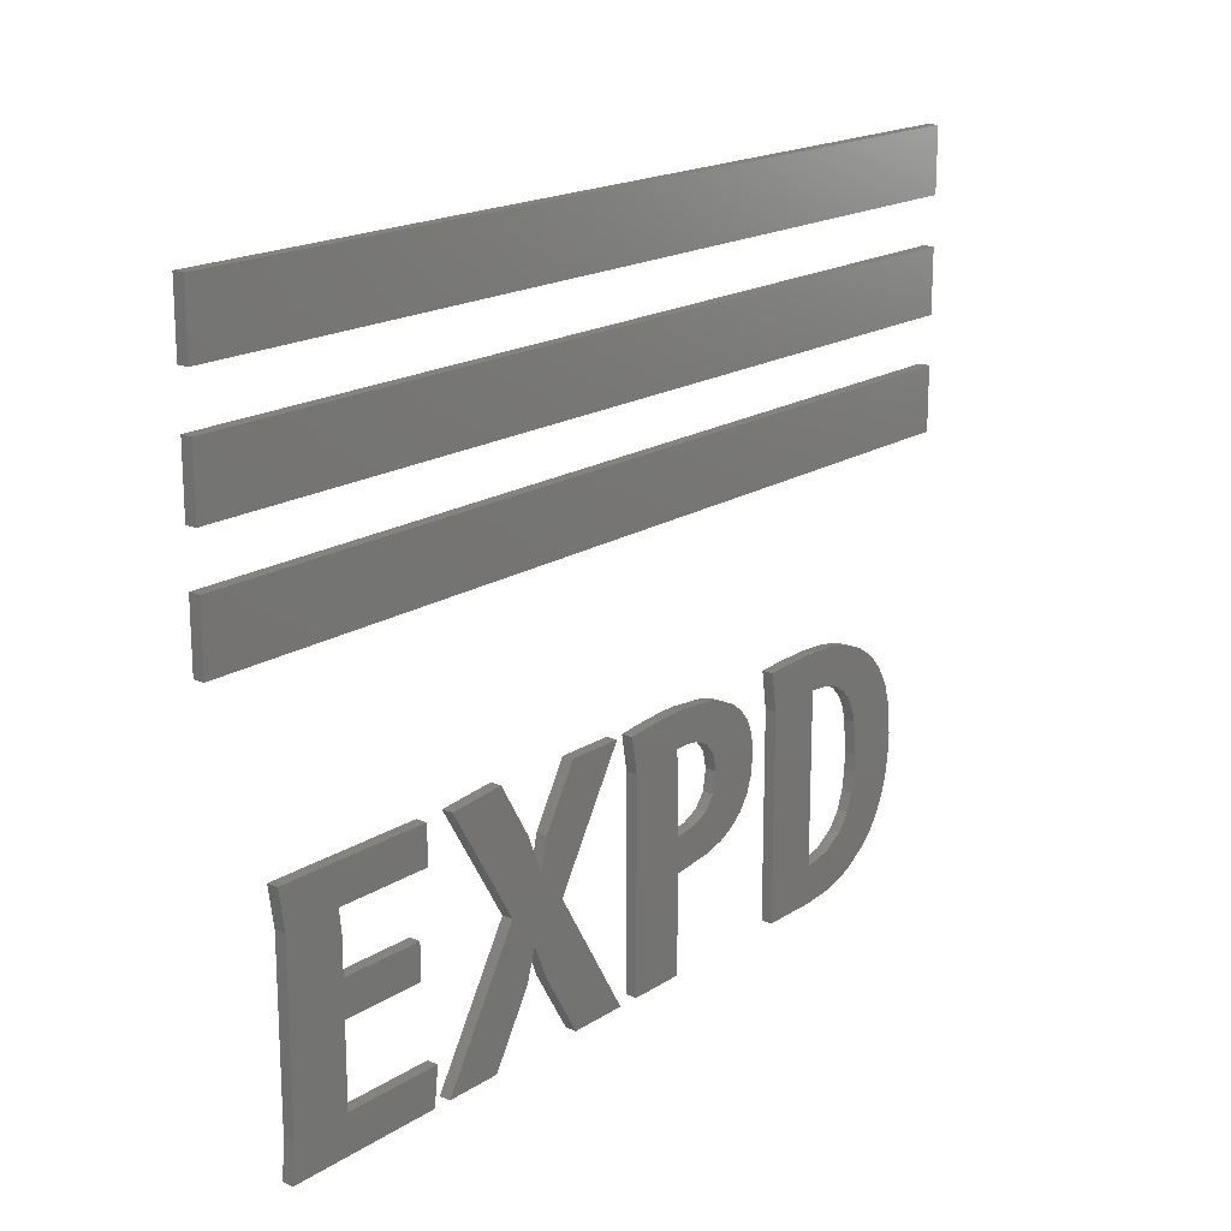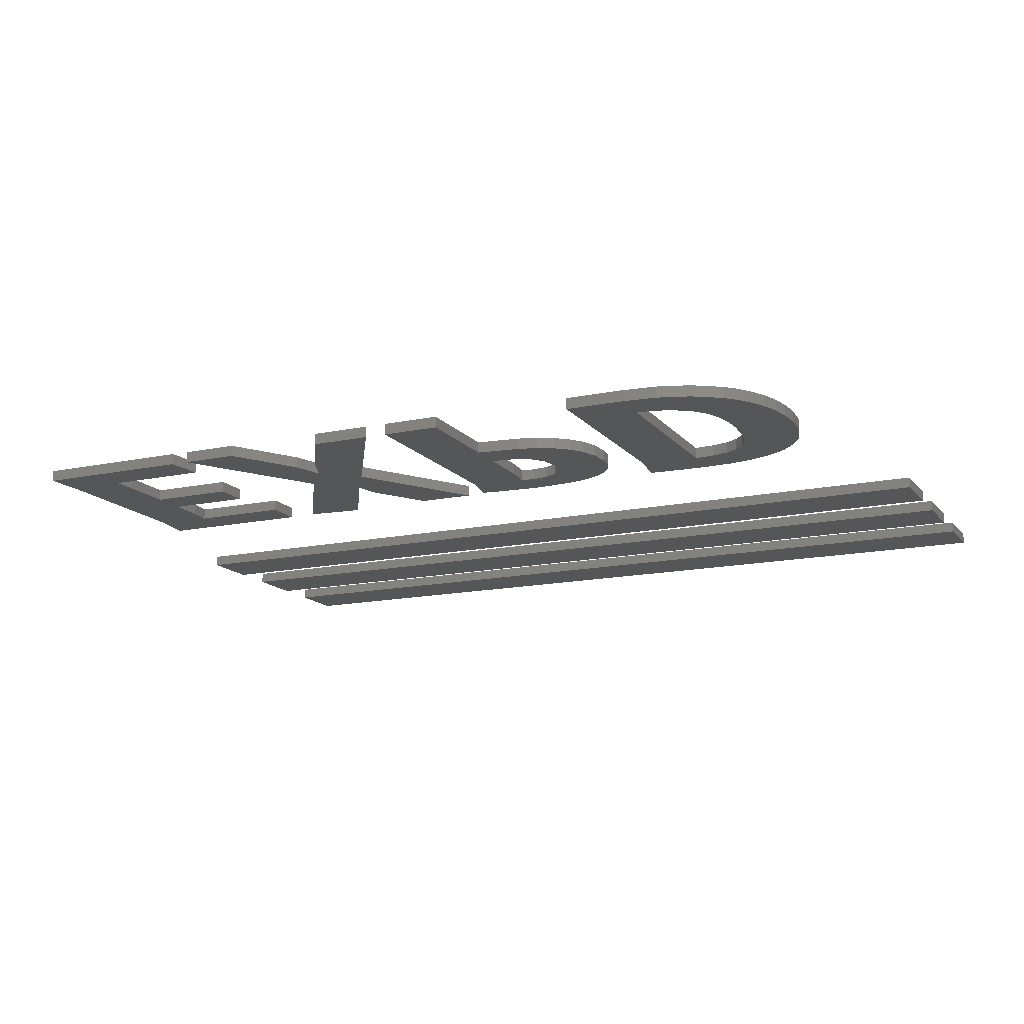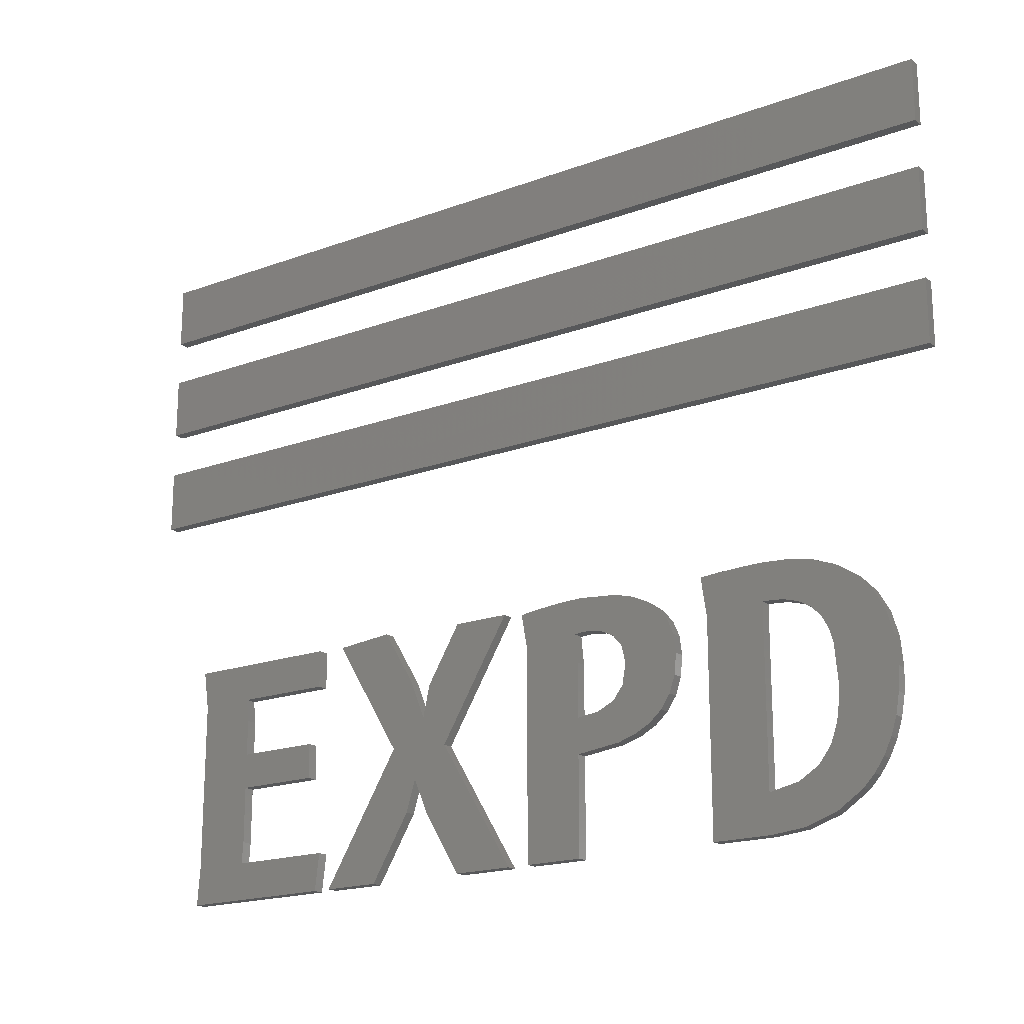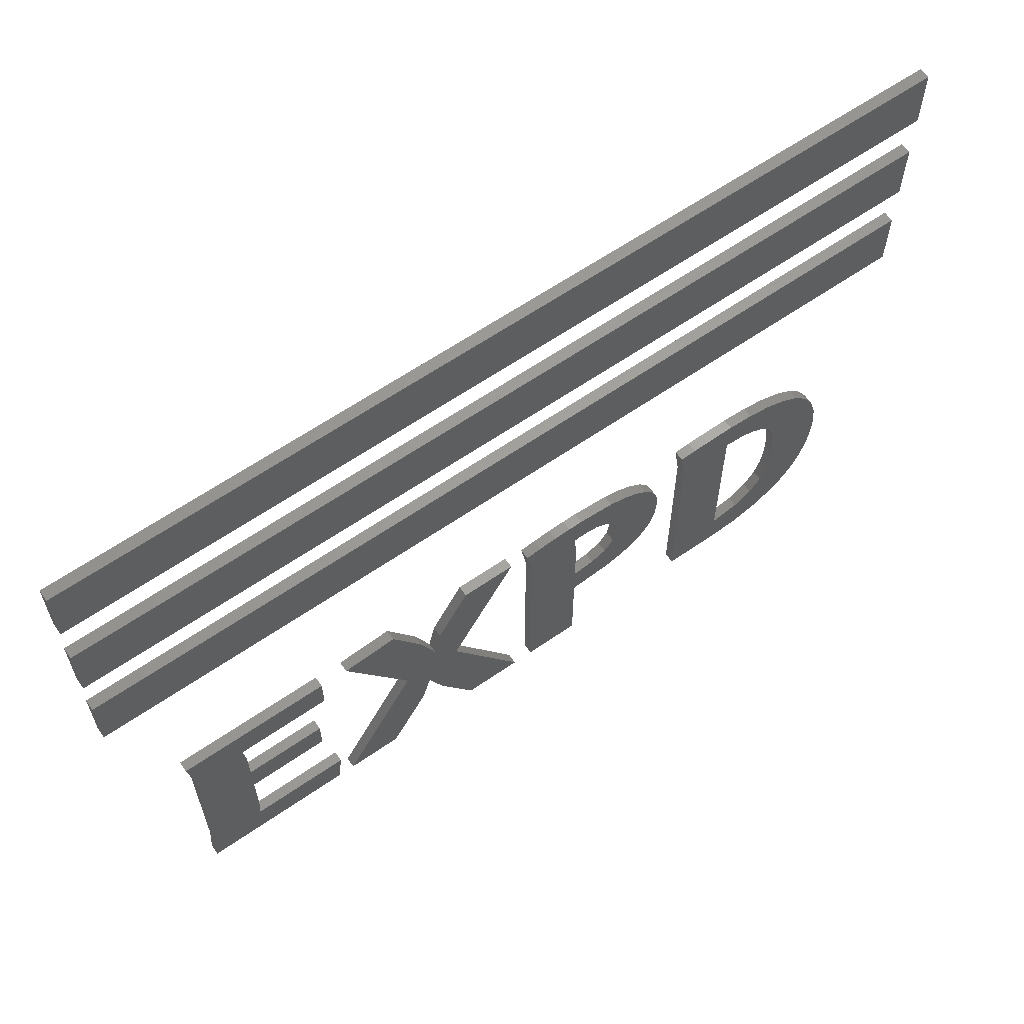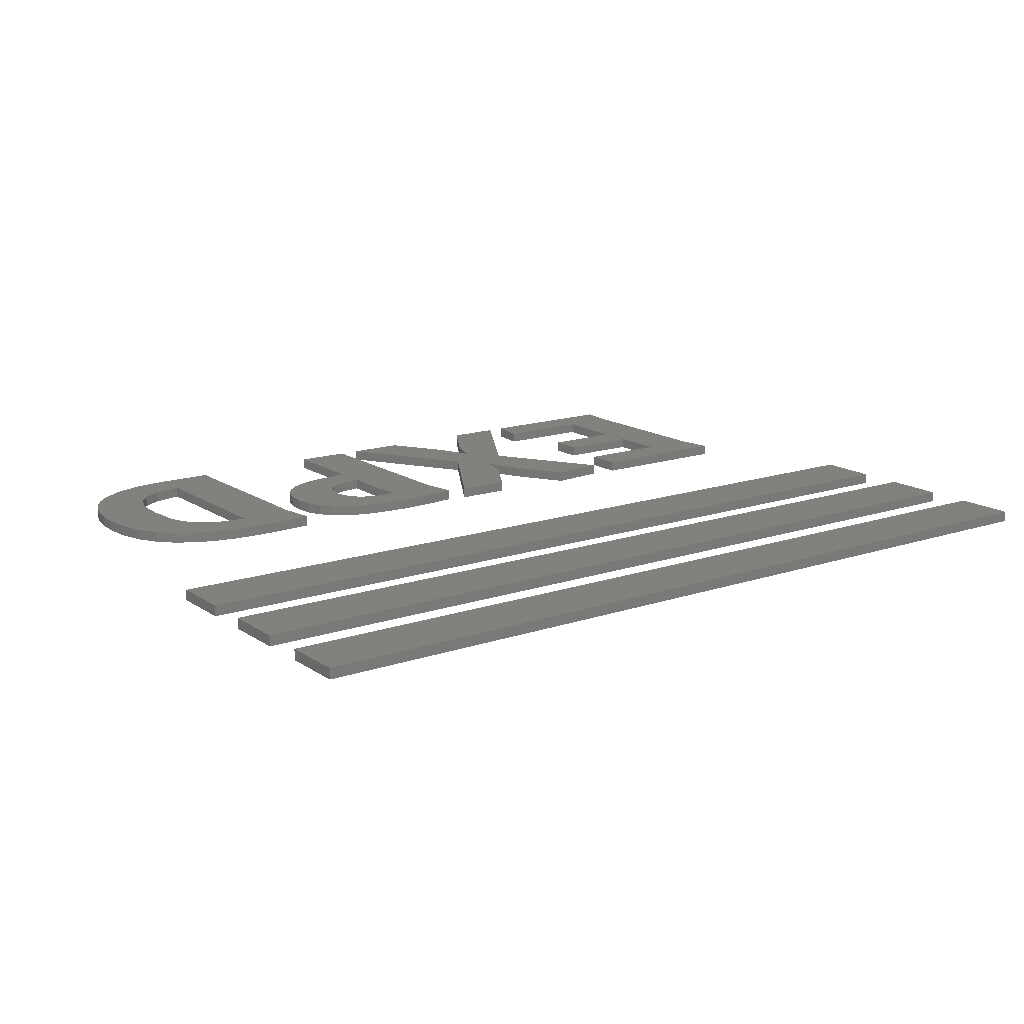
<metadata>
{"format":"stl","ext":"stl","renderer":"f3d","projection":"perspective","resolution":1024,"background":"white","views":[{"elev":18.0,"azim":-50.9,"up":"+Y"},{"elev":-14.7,"azim":24.8,"up":"+Z"},{"elev":-18.9,"azim":35.0,"up":"+Y"},{"elev":62.1,"azim":-35.1,"up":"+Y"},{"elev":15.2,"azim":144.2,"up":"+Z"}]}
</metadata>
<code>
# stl→obj: 234 verts, 448 faces
v 146.3 0.8093 15.86
v 144.4 0.318 15.86
v 144.3 0.8093 15.86
v 145.1 0.3367 15.86
v 144.4 -1.821 15.86
v 146.3 0.3367 15.86
v 146.2 -0.4012 15.86
v 145.1 -0.8428 15.86
v 145.1 -0.4012 15.86
v 146.2 -0.8428 15.86
v 145.1 0.05065 15.86
v 145.1 -1.827 15.86
v 145.1 -1.554 15.86
v 146.3 -2.3 15.86
v 144.3 -2.3 15.86
v 146.4 -1.827 15.86
v 148.5 0.8093 15.86
v 148.3 -0.6935 15.86
v 148.1 0.09211 15.86
v 149.2 0.8093 15.86
v 147.4 0.8591 15.86
v 147.5 -0.6479 15.86
v 146.7 0.7927 15.86
v 147.8 0.1833 15.86
v 147.8 -1.471 15.86
v 147.9 -1.073 15.86
v 148 -0.3059 15.86
v 148.1 -1.523 15.86
v 148.5 -2.3 15.86
v 149.3 -2.3 15.86
v 147.3 -2.3 15.86
v 146.5 -2.3 15.86
v 150.3 0.8321 15.86
v 150.3 0.3947 15.86
v 150.2 0.8269 15.86
v 150.4 0.403 15.86
v 150.8 0.7876 15.86
v 150.4 0.4051 15.86
v 150.6 0.3792 15.86
v 150.8 0.2963 15.86
v 150.9 0.1502 15.86
v 151.1 0.7285 15.86
v 151 -0.06544 15.86
v 150.6 -0.593 15.86
v 150.3 -1.071 15.86
v 150.3 -0.6334 15.86
v 150.8 -1.004 15.86
v 150.8 -0.4956 15.86
v 150.9 -0.3256 15.86
v 151.1 -0.9327 15.86
v 151.3 0.6404 15.86
v 151.3 -0.8293 15.86
v 151.4 0.5212 15.86
v 151.4 -0.6922 15.86
v 151.5 0.3688 15.86
v 151.6 -0.5194 15.86
v 151.6 0.1799 15.86
v 151.6 -0.3064 15.86
v 151.7 -0.04886 15.86
v 149.7 0.7917 15.86
v 149.6 0.316 15.86
v 149.5 0.7637 15.86
v 149.6 -2.3 15.86
v 150.3 -2.3 15.86
v 149.9 0.8135 15.86
v 150.3 0.04236 15.86
v 152.7 0.828 15.86
v 152.8 0.3719 15.86
v 152.8 0.03613 15.86
v 152.8 0.83 15.86
v 153.1 0.3525 15.86
v 153.2 0.8096 15.86
v 153.3 0.2942 15.86
v 153.5 0.7482 15.86
v 153.4 0.2007 15.86
v 153.5 0.07552 15.86
v 153.7 0.643 15.86
v 153.6 -0.07891 15.86
v 153.7 -0.2603 15.86
v 153.7 -0.6873 15.86
v 152.2 0.8114 15.86
v 152.1 0.316 15.86
v 152 0.7948 15.86
v 152.1 -2.3 15.86
v 152.8 -2.3 15.86
v 152.4 0.8217 15.86
v 152.8 -1.823 15.86
v 153.2 -1.748 15.86
v 153.2 -2.26 15.86
v 153.4 -1.594 15.86
v 153.6 -2.134 15.86
v 153.6 -1.387 15.86
v 153.7 -1.15 15.86
v 153.9 -1.915 15.86
v 153.7 -0.9081 15.86
v 154 0.4911 15.86
v 154.1 -1.769 15.86
v 154.2 0.2906 15.86
v 154.2 -1.596 15.86
v 154.3 0.03923 15.86
v 154.3 -1.397 15.86
v 154.4 -1.169 15.86
v 154.4 -0.2657 15.86
v 154.4 -0.913 15.86
v 154.4 -0.6272 15.86
v 146.3 -2.3 16
v 144.4 -1.821 16
v 144.3 -2.3 16
v 145.1 -1.827 16
v 144.4 0.318 16
v 145.1 0.3367 16
v 146.4 -1.827 16
v 146.2 -0.8428 16
v 145.1 -0.4012 16
v 145.1 -0.8428 16
v 146.2 -0.4012 16
v 145.1 0.05065 16
v 145.1 -1.554 16
v 146.3 0.8093 16
v 144.3 0.8093 16
v 146.3 0.3367 16
v 147.3 -2.3 16
v 147.5 -0.6479 16
v 146.5 -2.3 16
v 147.8 -1.471 16
v 147.4 0.8591 16
v 146.7 0.7927 16
v 147.8 0.1833 16
v 147.9 -1.073 16
v 148 -0.3059 16
v 148.1 -1.523 16
v 148.1 0.09211 16
v 148.5 -2.3 16
v 148.3 -0.6935 16
v 149.3 -2.3 16
v 148.5 0.8093 16
v 149.2 0.8093 16
v 150.8 -1.004 16
v 150.3 -0.6334 16
v 150.3 -1.071 16
v 150.6 -0.593 16
v 150.8 -0.4956 16
v 150.9 -0.3256 16
v 151.1 -0.9327 16
v 151 -0.06544 16
v 151.1 0.7285 16
v 151.3 0.6404 16
v 151.3 -0.8293 16
v 151.4 0.5212 16
v 151.4 -0.6922 16
v 151.5 0.3688 16
v 151.6 -0.5194 16
v 151.6 0.1799 16
v 151.6 -0.3064 16
v 151.7 -0.04886 16
v 150.3 0.3947 16
v 150.3 0.8321 16
v 150.2 0.8269 16
v 150.4 0.403 16
v 150.8 0.7876 16
v 150.4 0.4051 16
v 150.6 0.3792 16
v 150.8 0.2963 16
v 150.9 0.1502 16
v 150.3 -2.3 16
v 149.6 0.316 16
v 149.6 -2.3 16
v 149.7 0.7917 16
v 149.9 0.8135 16
v 150.3 0.04236 16
v 149.5 0.7637 16
v 152.8 -2.3 16
v 152.1 0.316 16
v 152.1 -2.3 16
v 152.2 0.8114 16
v 152.4 0.8217 16
v 152.7 0.828 16
v 152.8 -1.823 16
v 153.2 -1.748 16
v 153.2 -2.26 16
v 153.4 -1.594 16
v 153.6 -2.134 16
v 153.6 -1.387 16
v 153.7 -1.15 16
v 153.9 -1.915 16
v 153.7 -0.9081 16
v 153.7 -0.6873 16
v 153.7 0.643 16
v 154 0.4911 16
v 154.1 -1.769 16
v 154.2 0.2906 16
v 154.2 -1.596 16
v 154.3 0.03923 16
v 154.3 -1.397 16
v 154.4 -1.169 16
v 154.4 -0.2657 16
v 154.4 -0.913 16
v 154.4 -0.6272 16
v 152.8 0.3719 16
v 152.8 0.83 16
v 152.8 0.03613 16
v 153.1 0.3525 16
v 153.2 0.8096 16
v 153.3 0.2942 16
v 153.5 0.7482 16
v 153.4 0.2007 16
v 153.5 0.07552 16
v 153.6 -0.07891 16
v 153.7 -0.2603 16
v 152 0.7948 16
v 155 4.4 15.86
v 143.5 4.4 16
v 143.5 4.4 15.86
v 155 4.4 16
v 155 5.2 16
v 143.5 5.2 15.86
v 143.5 5.2 16
v 155 5.2 15.86
v 155 5.8 15.86
v 143.5 5.8 16
v 143.5 5.8 15.86
v 155 5.8 16
v 143.5 6.6 15.86
v 143.5 6.6 16
v 155 6.6 16
v 155 6.6 15.86
v 155 3.8 16
v 143.5 3 16
v 155 3 16
v 143.5 3.8 16
v 143.5 3.8 15.86
v 155 3.8 15.86
v 143.5 3 15.86
v 155 3 15.86
f 1 2 3
f 2 1 4
f 2 4 5
f 4 1 6
f 7 8 9
f 8 7 10
f 11 12 4
f 12 11 13
f 13 11 9
f 13 9 8
f 5 14 15
f 14 5 12
f 12 5 4
f 14 12 16
f 17 18 19
f 18 17 20
f 21 22 23
f 22 21 24
f 22 24 25
f 25 24 26
f 26 24 27
f 26 27 28
f 28 27 19
f 28 19 29
f 29 19 18
f 29 18 30
f 22 31 32
f 31 22 25
f 33 34 35
f 34 33 36
f 36 33 37
f 36 37 38
f 38 37 39
f 39 37 40
f 40 37 41
f 41 37 42
f 41 42 43
f 44 45 46
f 45 44 47
f 47 44 48
f 47 48 49
f 47 49 50
f 50 49 43
f 50 43 42
f 50 42 51
f 50 51 52
f 52 51 53
f 52 53 54
f 54 53 55
f 54 55 56
f 56 55 57
f 56 57 58
f 58 57 59
f 60 61 62
f 61 60 63
f 63 60 64
f 64 60 65
f 64 65 35
f 64 35 34
f 64 34 66
f 64 66 46
f 64 46 45
f 67 68 69
f 68 67 70
f 68 70 71
f 71 70 72
f 71 72 73
f 73 72 74
f 73 74 75
f 75 74 76
f 76 74 77
f 76 77 78
f 78 77 79
f 79 77 80
f 81 82 83
f 82 81 84
f 84 81 85
f 85 81 86
f 85 86 67
f 85 67 87
f 87 67 69
f 85 87 88
f 85 88 89
f 89 88 90
f 89 90 91
f 91 90 92
f 91 92 93
f 91 93 94
f 94 93 95
f 94 95 80
f 94 80 77
f 94 77 96
f 94 96 97
f 97 96 98
f 97 98 99
f 99 98 100
f 99 100 101
f 101 100 102
f 102 100 103
f 102 103 104
f 104 103 105
f 106 107 108
f 107 106 109
f 107 109 110
f 110 109 111
f 109 106 112
f 113 114 115
f 114 113 116
f 109 117 111
f 117 109 118
f 117 118 115
f 117 115 114
f 110 119 120
f 119 110 111
f 119 111 121
f 16 106 14
f 106 16 112
f 106 15 14
f 15 106 108
f 107 15 108
f 15 107 5
f 110 5 107
f 5 110 2
f 120 2 110
f 2 120 3
f 120 1 3
f 1 120 119
f 1 121 6
f 121 1 119
f 121 4 6
f 4 121 111
f 4 117 11
f 117 4 111
f 11 114 9
f 114 11 117
f 114 7 9
f 7 114 116
f 7 113 10
f 113 7 116
f 113 8 10
f 8 113 115
f 8 118 13
f 118 8 115
f 13 109 12
f 109 13 118
f 109 16 12
f 16 109 112
f 122 123 124
f 123 122 125
f 123 126 127
f 126 123 128
f 128 123 125
f 128 125 129
f 128 129 130
f 130 129 131
f 130 131 132
f 132 131 133
f 132 133 134
f 134 133 135
f 134 136 132
f 136 134 137
f 129 28 131
f 28 129 26
f 26 125 25
f 125 26 129
f 25 122 31
f 122 25 125
f 122 32 31
f 32 122 124
f 123 32 124
f 32 123 22
f 127 22 123
f 22 127 23
f 127 21 23
f 21 127 126
f 21 128 24
f 128 21 126
f 24 130 27
f 130 24 128
f 132 27 130
f 27 132 19
f 136 19 132
f 19 136 17
f 136 20 17
f 20 136 137
f 20 134 18
f 134 20 137
f 18 135 30
f 135 18 134
f 135 29 30
f 29 135 133
f 131 29 133
f 29 131 28
f 138 139 140
f 139 138 141
f 141 138 142
f 142 138 143
f 143 138 144
f 143 144 145
f 145 144 146
f 146 144 147
f 147 144 148
f 147 148 149
f 149 148 150
f 149 150 151
f 151 150 152
f 151 152 153
f 153 152 154
f 153 154 155
f 156 157 158
f 157 156 159
f 157 159 160
f 160 159 161
f 160 161 162
f 160 162 163
f 160 163 164
f 160 164 146
f 146 164 145
f 165 166 167
f 166 165 168
f 168 165 169
f 169 165 158
f 158 165 156
f 156 165 170
f 170 165 140
f 170 140 139
f 168 171 166
f 165 63 64
f 63 165 167
f 166 63 167
f 63 166 61
f 171 61 166
f 61 171 62
f 171 60 62
f 60 171 168
f 168 65 60
f 65 168 169
f 169 35 65
f 35 169 158
f 158 33 35
f 33 158 157
f 157 37 33
f 37 157 160
f 160 42 37
f 42 160 146
f 146 51 42
f 51 146 147
f 147 53 51
f 53 147 149
f 53 151 55
f 151 53 149
f 55 153 57
f 153 55 151
f 57 155 59
f 155 57 153
f 59 154 58
f 154 59 155
f 58 152 56
f 152 58 154
f 56 150 54
f 150 56 152
f 150 52 54
f 52 150 148
f 148 50 52
f 50 148 144
f 144 47 50
f 47 144 138
f 138 45 47
f 45 138 140
f 45 165 64
f 165 45 140
f 66 139 46
f 139 66 170
f 139 44 46
f 44 139 141
f 141 48 44
f 48 141 142
f 143 48 142
f 48 143 49
f 145 49 143
f 49 145 43
f 164 43 145
f 43 164 41
f 163 41 164
f 41 163 40
f 163 39 40
f 39 163 162
f 162 38 39
f 38 162 161
f 161 36 38
f 36 161 159
f 159 34 36
f 34 159 156
f 34 170 66
f 170 34 156
f 172 173 174
f 173 172 175
f 175 172 176
f 176 172 177
f 177 172 178
f 178 172 179
f 179 172 180
f 179 180 181
f 181 180 182
f 181 182 183
f 183 182 184
f 184 182 185
f 184 185 186
f 186 185 187
f 187 185 188
f 188 185 189
f 189 185 190
f 189 190 191
f 191 190 192
f 191 192 193
f 193 192 194
f 193 194 195
f 193 195 196
f 196 195 197
f 196 197 198
f 177 199 200
f 199 177 201
f 201 177 178
f 200 199 202
f 200 202 203
f 203 202 204
f 203 204 205
f 205 204 206
f 205 206 207
f 205 207 188
f 188 207 208
f 188 208 209
f 188 209 187
f 175 210 173
f 210 81 83
f 81 210 175
f 175 86 81
f 86 175 176
f 176 67 86
f 67 176 177
f 177 70 67
f 70 177 200
f 200 72 70
f 72 200 203
f 203 74 72
f 74 203 205
f 205 77 74
f 77 205 188
f 188 96 77
f 96 188 189
f 96 191 98
f 191 96 189
f 98 193 100
f 193 98 191
f 100 196 103
f 196 100 193
f 103 198 105
f 198 103 196
f 105 197 104
f 197 105 198
f 104 195 102
f 195 104 197
f 102 194 101
f 194 102 195
f 101 192 99
f 192 101 194
f 99 190 97
f 190 99 192
f 97 185 94
f 185 97 190
f 185 91 94
f 91 185 182
f 182 89 91
f 89 182 180
f 180 85 89
f 85 180 172
f 172 84 85
f 84 172 174
f 173 84 174
f 84 173 82
f 210 82 173
f 82 210 83
f 69 178 87
f 178 69 201
f 178 88 87
f 88 178 179
f 179 90 88
f 90 179 181
f 183 90 181
f 90 183 92
f 184 92 183
f 92 184 93
f 186 93 184
f 93 186 95
f 187 95 186
f 95 187 80
f 209 80 187
f 80 209 79
f 208 79 209
f 79 208 78
f 207 78 208
f 78 207 76
f 206 76 207
f 76 206 75
f 206 73 75
f 73 206 204
f 204 71 73
f 71 204 202
f 202 68 71
f 68 202 199
f 68 201 69
f 201 68 199
f 211 212 213
f 212 211 214
f 215 216 217
f 216 215 218
f 216 212 217
f 212 216 213
f 215 212 214
f 212 215 217
f 211 215 214
f 215 211 218
f 216 211 213
f 211 216 218
f 219 220 221
f 220 219 222
f 223 220 224
f 220 223 221
f 219 225 222
f 225 219 226
f 225 223 224
f 223 225 226
f 225 220 222
f 220 225 224
f 223 219 221
f 219 223 226
f 227 228 229
f 228 227 230
f 227 231 230
f 231 227 232
f 231 228 230
f 228 231 233
f 234 228 233
f 228 234 229
f 234 227 229
f 227 234 232
f 231 234 233
f 234 231 232

</code>
